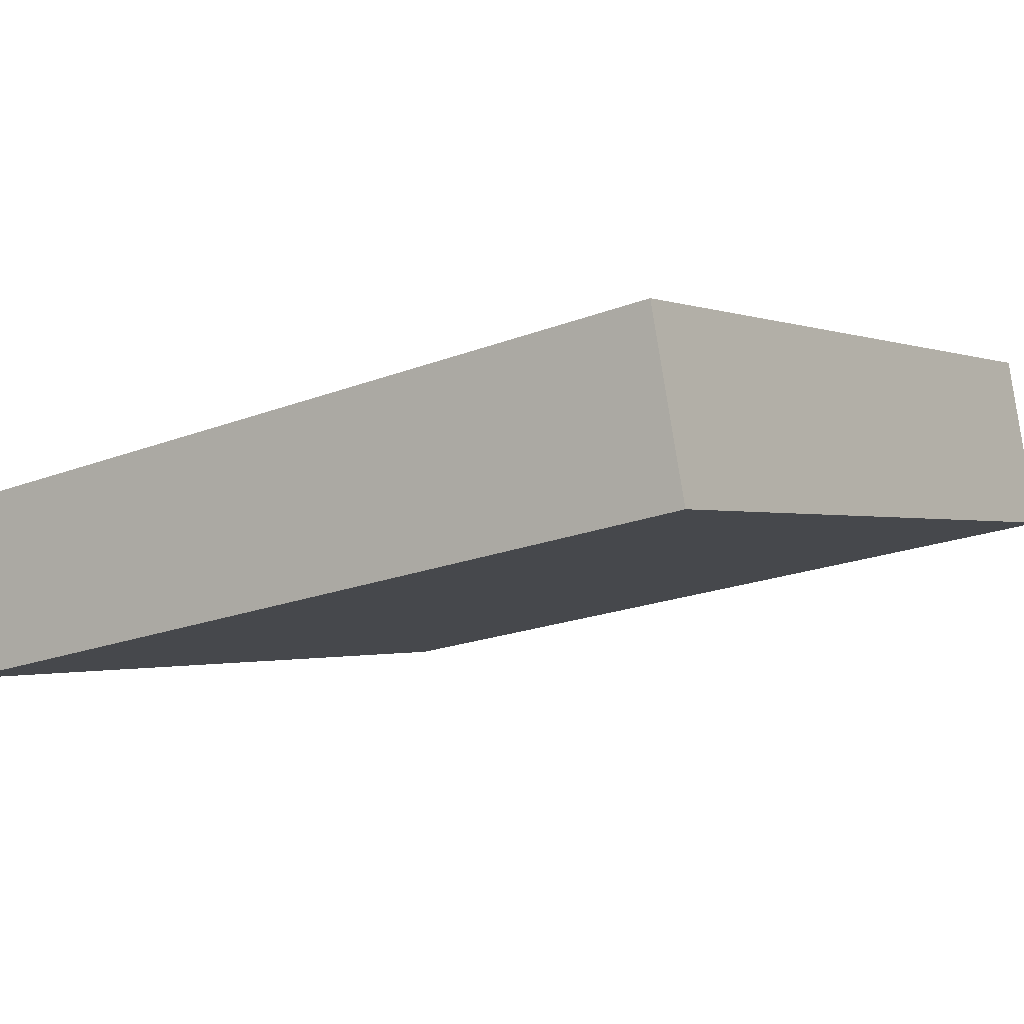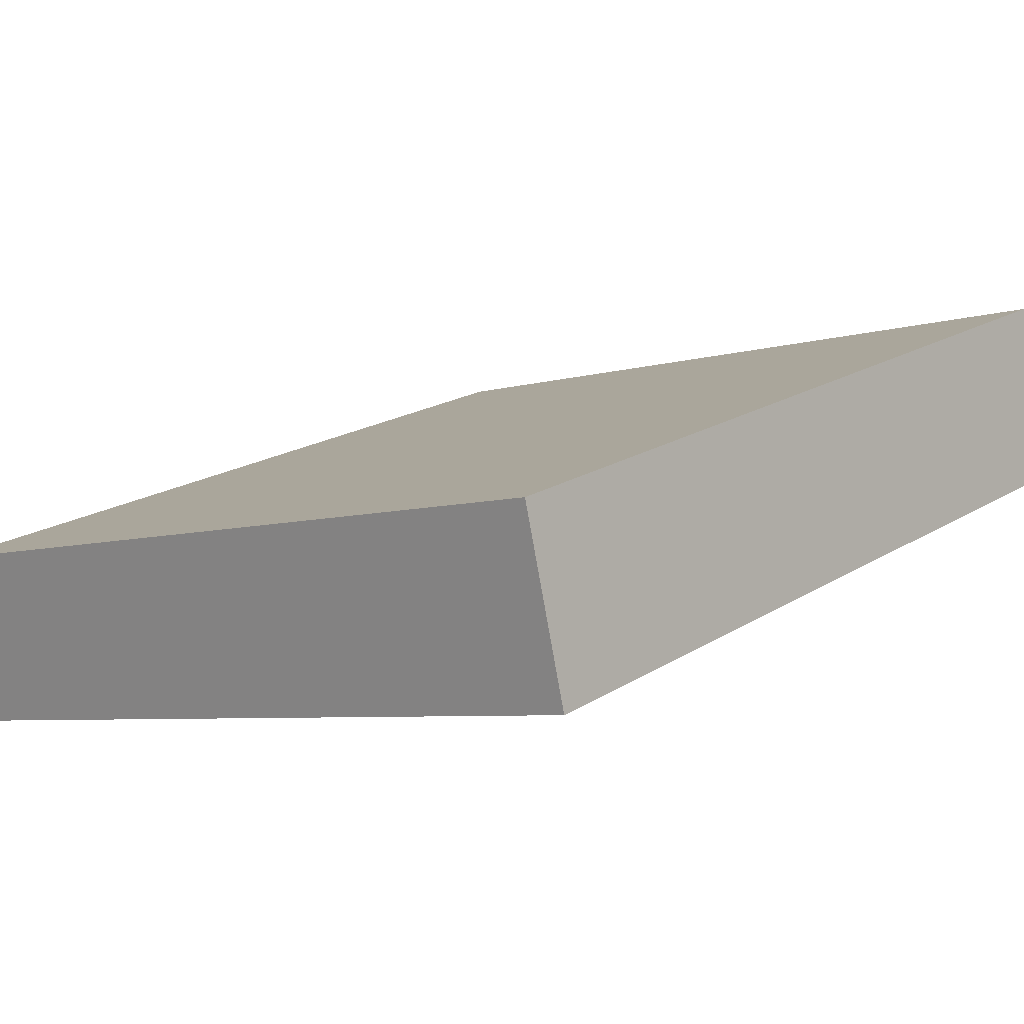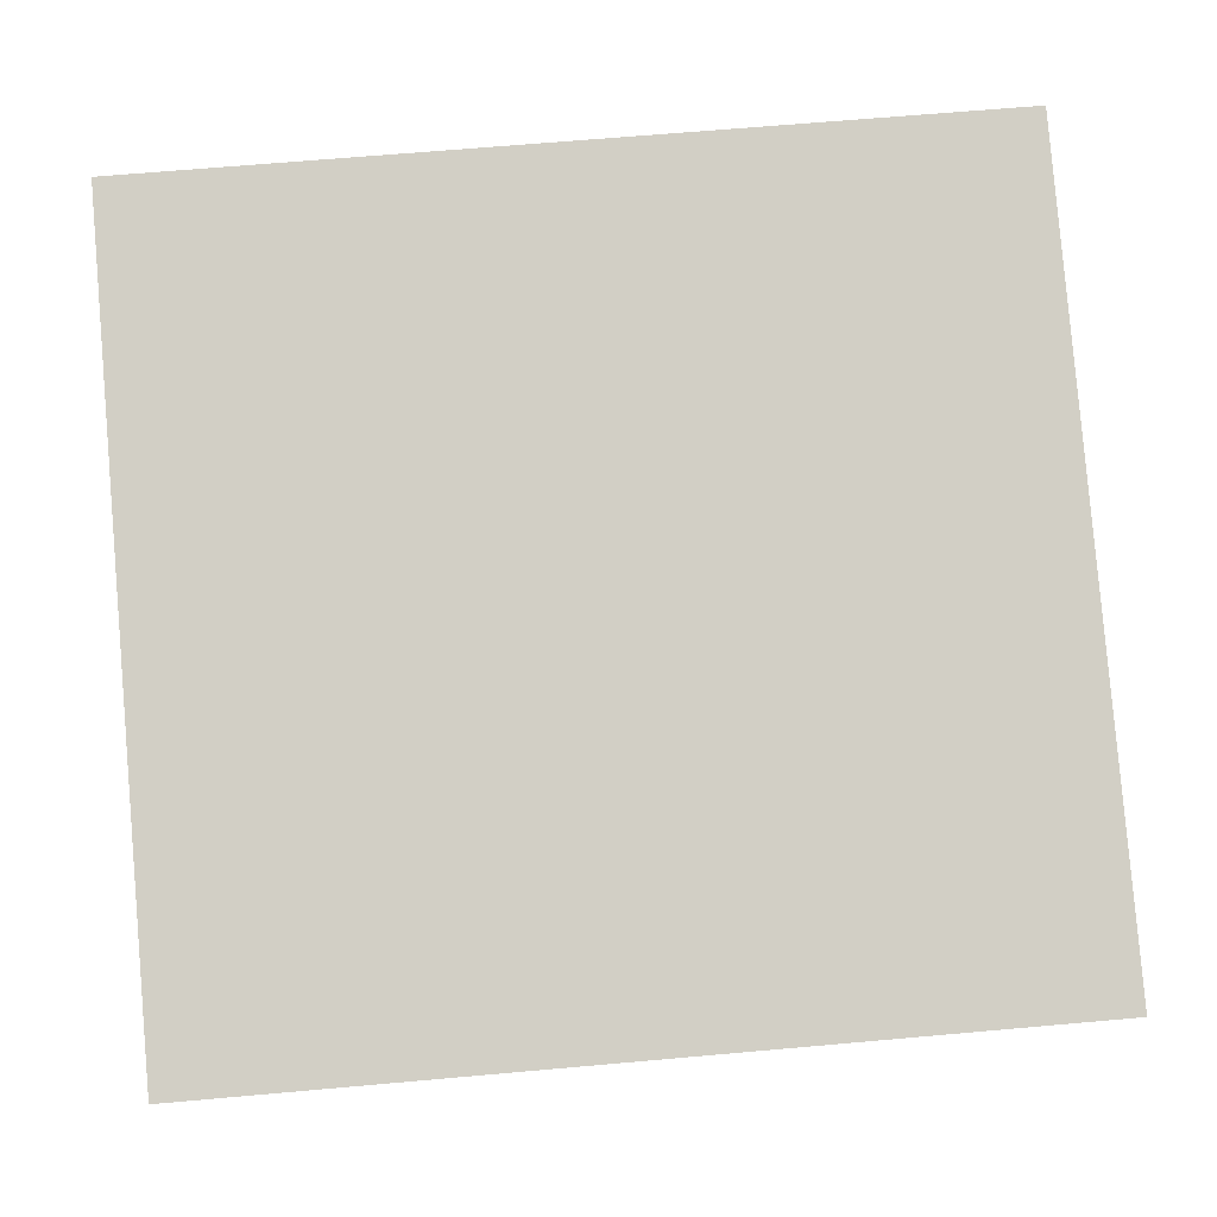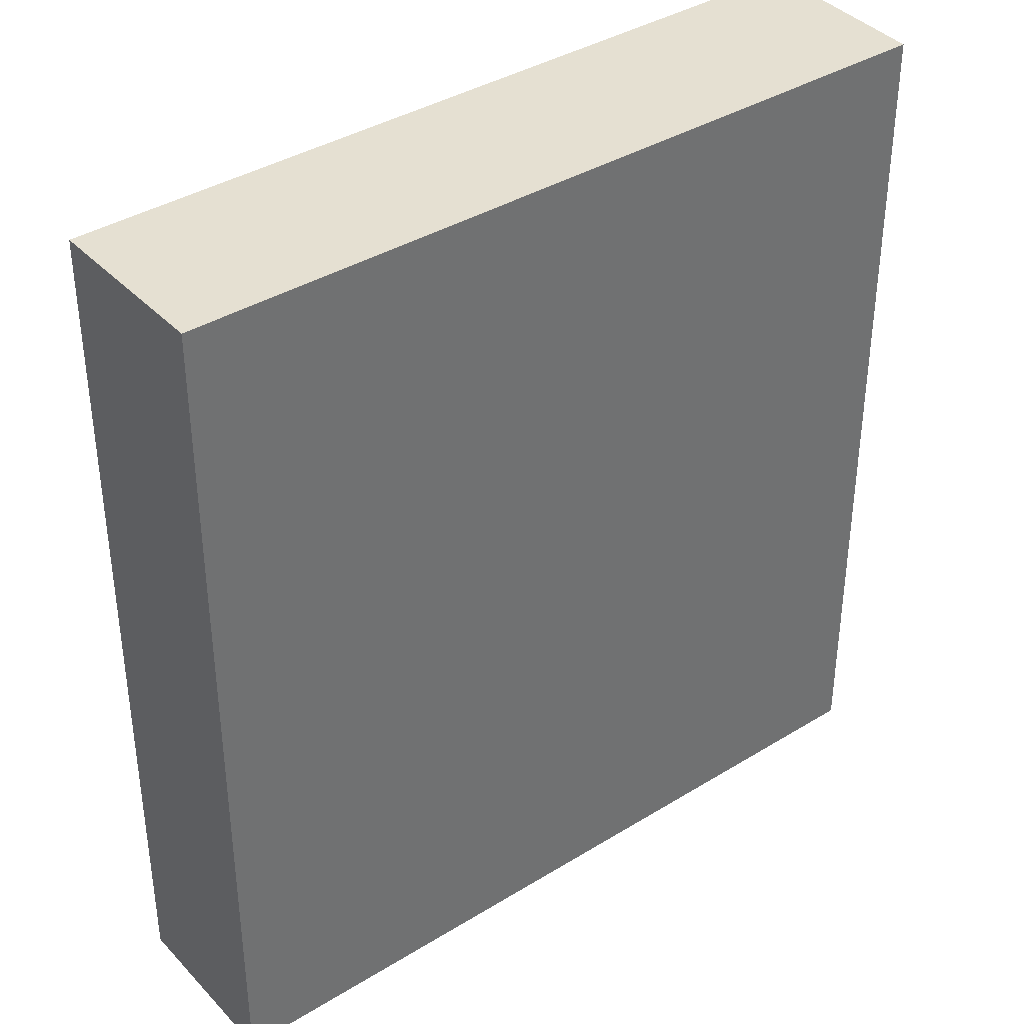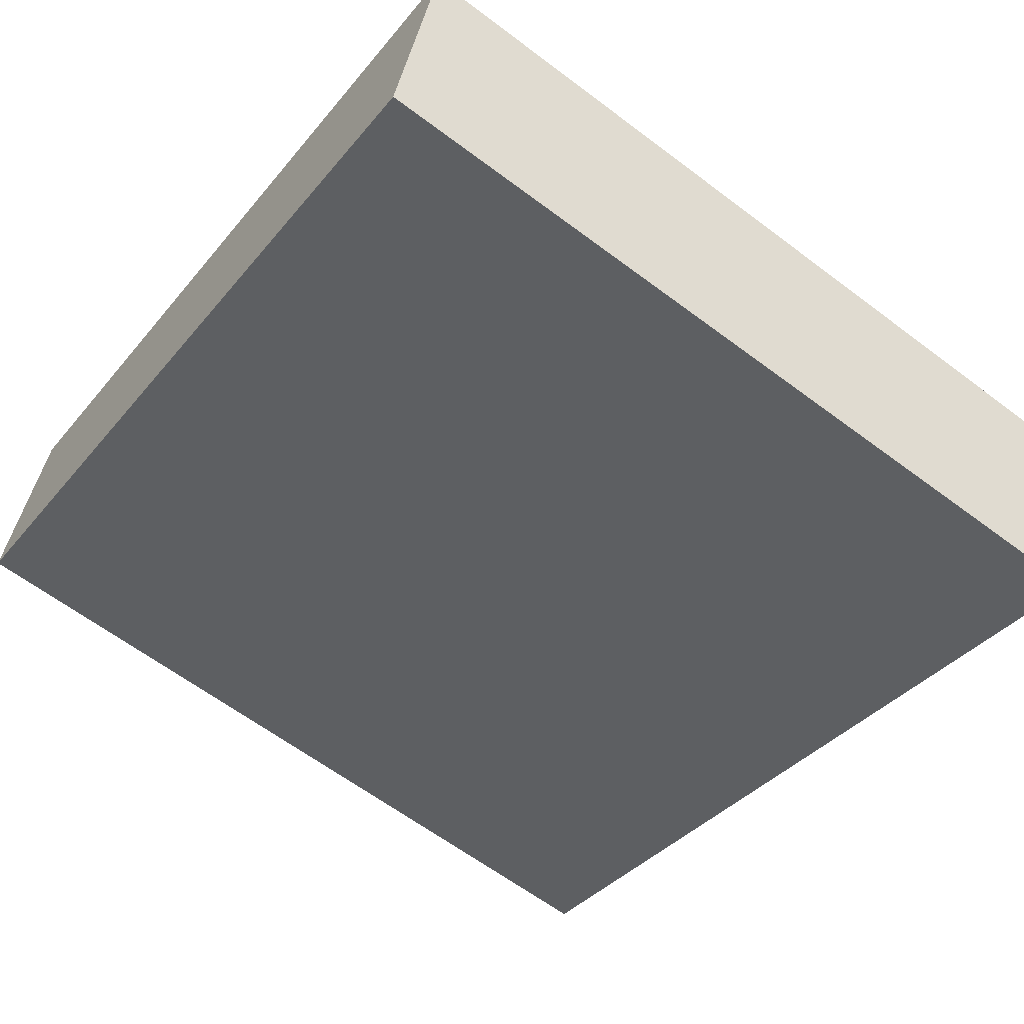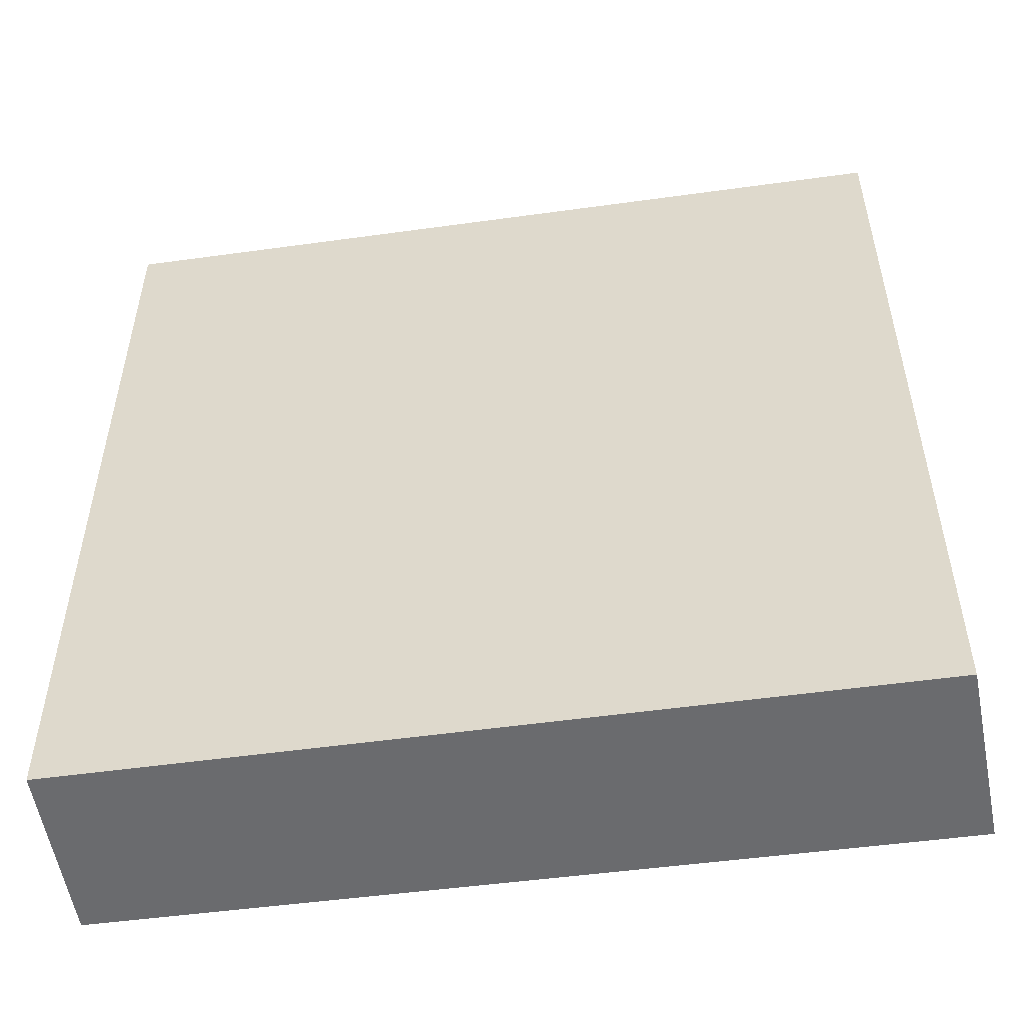
<metadata>
{"format":"obj","ext":"obj","renderer":"f3d","projection":"perspective","resolution":1024,"background":"white","views":[{"elev":-20.6,"azim":125.0,"up":"+Z"},{"elev":18.5,"azim":-140.3,"up":"+Z"},{"elev":65.8,"azim":84.9,"up":"+Z"},{"elev":37.7,"azim":157.9,"up":"+Y"},{"elev":-36.2,"azim":-33.8,"up":"+Z"},{"elev":-53.4,"azim":-155.5,"up":"+Y"}]}
</metadata>
<code>
v  0 6.392 3.914e-16
v  6.143 6.392 -0.379
v  5.785 6.392 -1.667
v  0.316 6.392 1.346
v  5.785 1.021e-16 -1.667
v  0 0 0
v  0.316 -8.242e-17 1.346
v  6.143 2.321e-17 -0.379
g defaultobject
f 1 2 3
f 2 1 4
f 5 1 3
f 1 5 6
f 6 4 1
f 4 6 7
f 7 2 4
f 2 7 8
f 8 3 2
f 3 8 5
f 8 6 5
f 6 8 7

</code>
